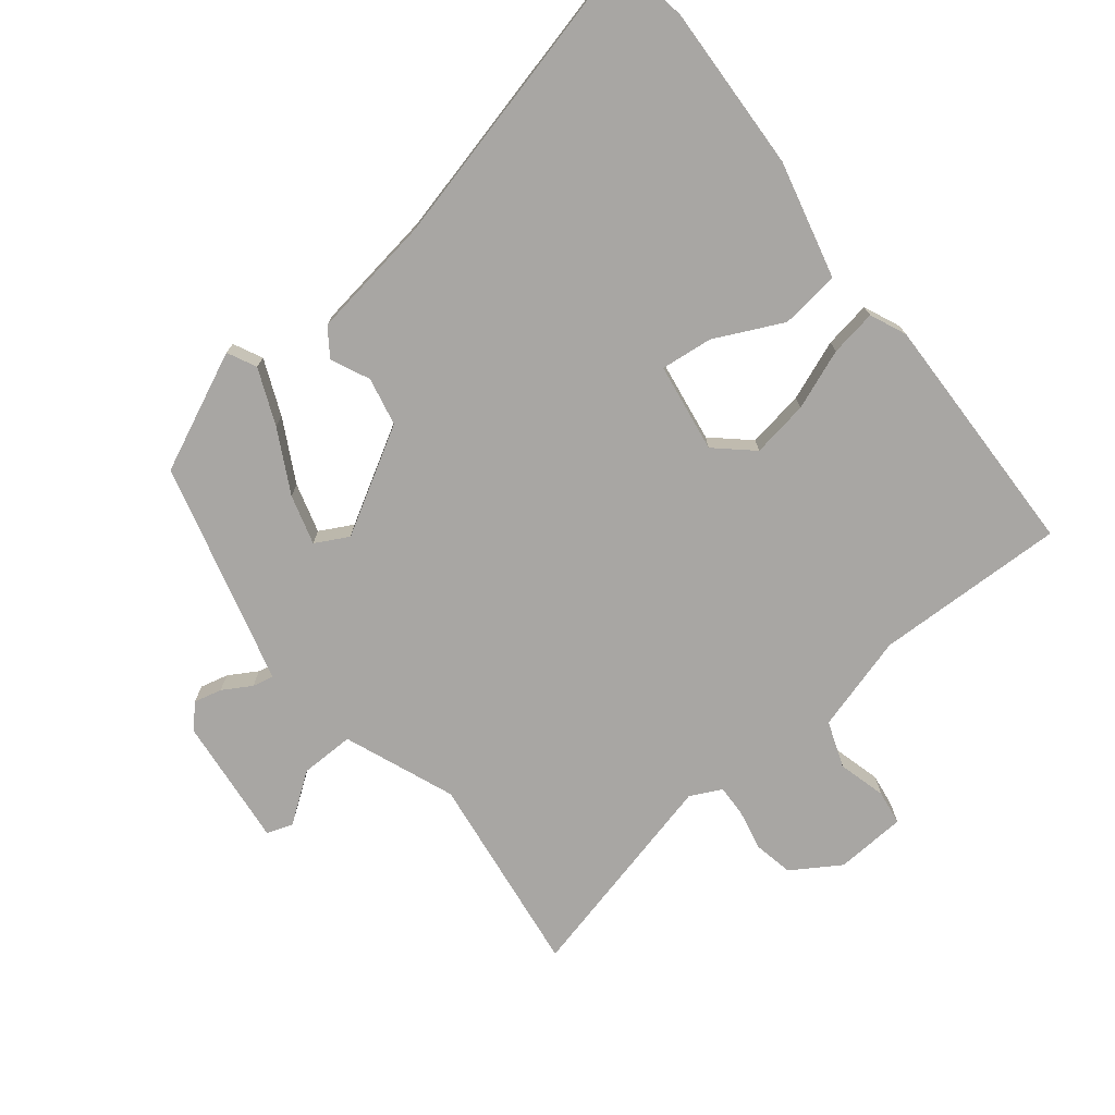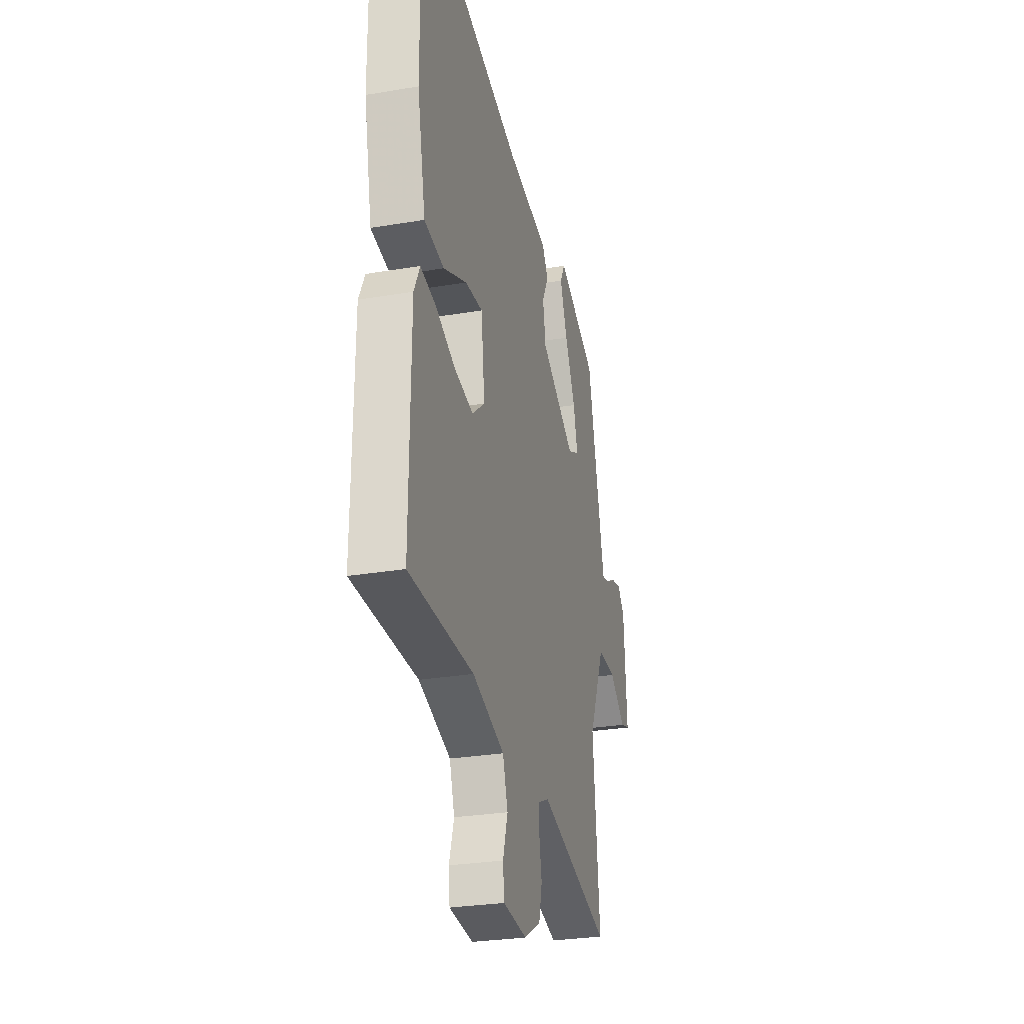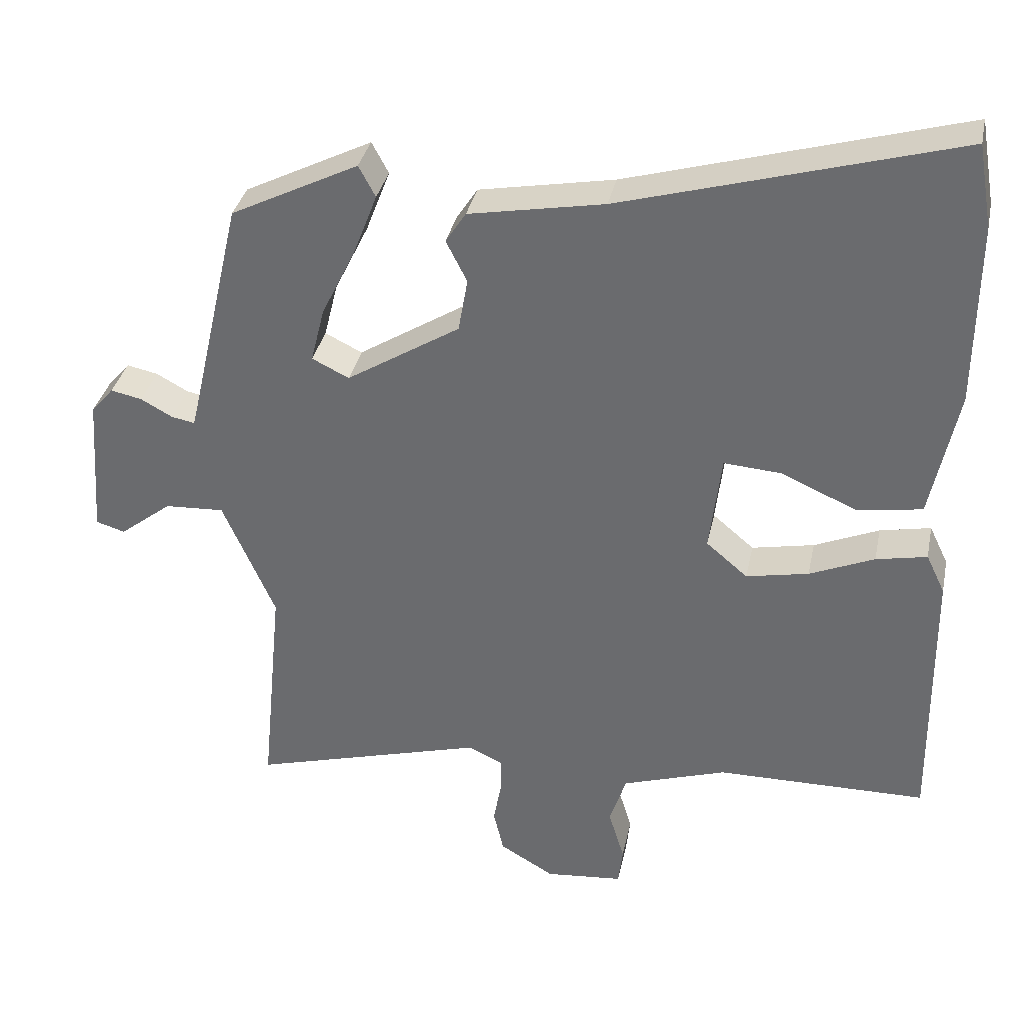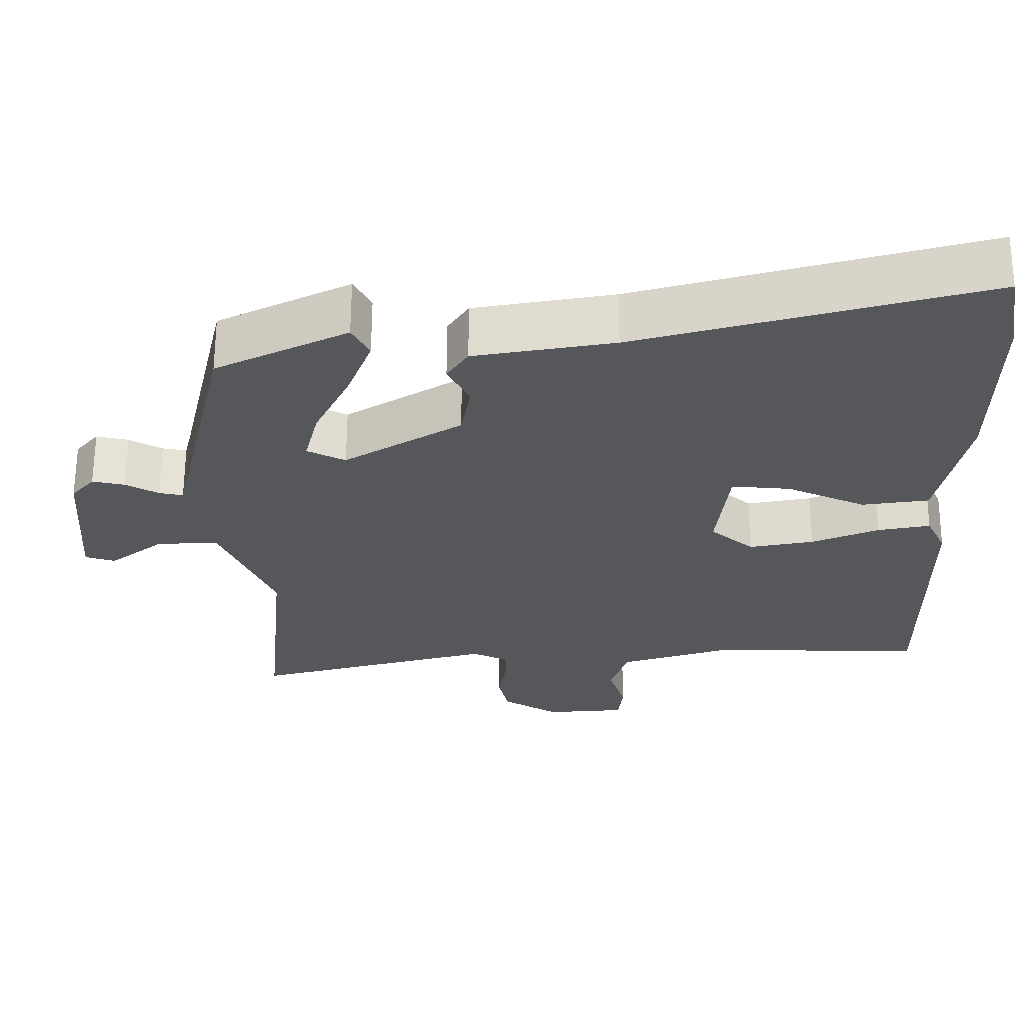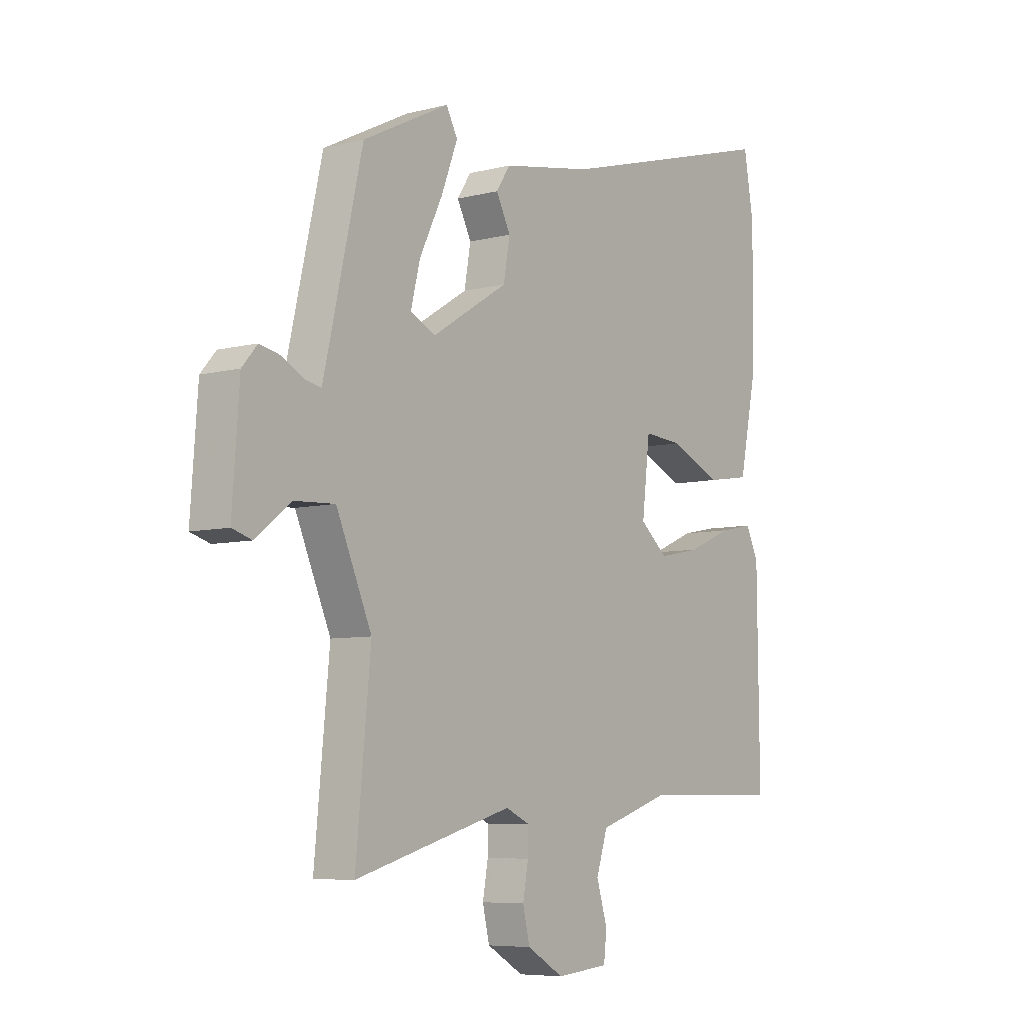
<metadata>
{"format":"obj","ext":"obj","renderer":"f3d","projection":"perspective","resolution":1024,"background":"white","views":[{"elev":-74.3,"azim":36.5,"up":"+Y"},{"elev":-28.2,"azim":104.4,"up":"+Z"},{"elev":34.7,"azim":11.7,"up":"+Z"},{"elev":62.7,"azim":0.3,"up":"+Z"},{"elev":-6.8,"azim":-53.3,"up":"+Z"}]}
</metadata>
<code>
v 0.485 0.07 0.588
v 0.505 0.07 0.473
v 0.503 0.07 0.223
v 0.466 0.07 0.044
v 0.377 0.07 0.03
v 0.272 0.07 0.076
v 0.193 0.07 0.082
v 0.177 0.07 -0.054
v 0.234 0.07 -0.102
v 0.32 0.07 -0.085
v 0.409 0.07 -0.047
v 0.479 0.07 -0.033
v 0.505 0.07 -0.087
v 0.509 0.07 -0.462
v 0.219 0.07 -0.464
v 0.075 0.07 -0.511
v 0.052 0.07 -0.582
v 0.074 0.07 -0.654
v 0.068 0.07 -0.707
v -0.039 0.07 -0.717
v -0.114 0.07 -0.673
v -0.128 0.07 -0.613
v -0.117 0.07 -0.552
v -0.117 0.07 -0.504
v -0.165 0.07 -0.482
v -0.487 0.07 -0.572
v -0.457 0.07 -0.262
v -0.529 0.07 -0.097
v -0.611 0.07 -0.101
v -0.683 0.07 -0.157
v -0.723 0.07 -0.145
v -0.709 0.07 0.052
v -0.678 0.07 0.088
v -0.635 0.07 0.079
v -0.591 0.07 0.055
v -0.559 0.07 0.049
v -0.549 0.07 0.09
v -0.48 0.07 0.39
v -0.304 0.07 0.478
v -0.281 0.07 0.435
v -0.314 0.07 0.349
v -0.361 0.07 0.253
v -0.38 0.07 0.177
v -0.329 0.07 0.152
v -0.173 0.07 0.249
v -0.16 0.07 0.323
v -0.189 0.07 0.38
v -0.161 0.07 0.423
v 0.025 0.07 0.457
v 0.485 0 0.588
v 0.505 0 0.473
v 0.503 0 0.223
v 0.466 0 0.044
v 0.377 0 0.03
v 0.272 0 0.076
v 0.193 0 0.082
v 0.177 0 -0.054
v 0.234 0 -0.102
v 0.32 0 -0.085
v 0.409 0 -0.047
v 0.479 0 -0.033
v 0.505 0 -0.087
v 0.509 0 -0.462
v 0.219 0 -0.464
v 0.075 0 -0.511
v 0.052 0 -0.582
v 0.074 0 -0.654
v 0.068 0 -0.707
v -0.039 0 -0.717
v -0.114 0 -0.673
v -0.128 0 -0.613
v -0.117 0 -0.552
v -0.117 0 -0.504
v -0.165 0 -0.482
v -0.487 0 -0.572
v -0.457 0 -0.262
v -0.529 0 -0.097
v -0.611 0 -0.101
v -0.683 0 -0.157
v -0.723 0 -0.145
v -0.709 0 0.052
v -0.678 0 0.088
v -0.635 0 0.079
v -0.591 0 0.055
v -0.559 0 0.049
v -0.549 0 0.09
v -0.48 0 0.39
v -0.304 0 0.478
v -0.281 0 0.435
v -0.314 0 0.349
v -0.361 0 0.253
v -0.38 0 0.177
v -0.329 0 0.152
v -0.173 0 0.249
v -0.16 0 0.323
v -0.189 0 0.38
v -0.161 0 0.423
v 0.025 0 0.457
f 46 47 48 49
f 2 3 4
f 1 2 4
f 49 1 4
f 46 49 4
f 45 46 4
f 40 41 42
f 39 40 42
f 38 39 42
f 37 38 42
f 36 37 42 43
f 33 34 35
f 32 33 35
f 31 32 35
f 30 31 35
f 29 30 35
f 28 29 35 36
f 36 43 44
f 28 36 44
f 27 28 44
f 21 22 23
f 20 21 23
f 19 20 23
f 18 19 23
f 17 18 23
f 16 17 23 24
f 15 16 24 25
f 13 14 15
f 12 13 15
f 11 12 15
f 10 11 15
f 9 10 15 25
f 4 5 6
f 45 4 6
f 45 6 7
f 44 45 7 8
f 26 27 44
f 25 26 44
f 9 25 44
f 8 9 44
f 98 97 96 95
f 53 52 51
f 53 51 50
f 53 50 98
f 53 98 95
f 53 95 94
f 91 90 89
f 91 89 88
f 91 88 87
f 91 87 86
f 92 91 86 85
f 84 83 82
f 84 82 81
f 84 81 80
f 84 80 79
f 84 79 78
f 85 84 78 77
f 93 92 85
f 93 85 77
f 93 77 76
f 72 71 70
f 72 70 69
f 72 69 68
f 72 68 67
f 72 67 66
f 73 72 66 65
f 74 73 65 64
f 64 63 62
f 64 62 61
f 64 61 60
f 64 60 59
f 74 64 59 58
f 55 54 53
f 55 53 94
f 56 55 94
f 57 56 94 93
f 93 76 75
f 93 75 74
f 93 74 58
f 93 58 57
f 1 50 51 2
f 2 51 52 3
f 3 52 53 4
f 4 53 54 5
f 5 54 55 6
f 6 55 56 7
f 7 56 57 8
f 8 57 58 9
f 9 58 59 10
f 10 59 60 11
f 11 60 61 12
f 12 61 62 13
f 13 62 63 14
f 14 63 64 15
f 15 64 65 16
f 16 65 66 17
f 17 66 67 18
f 18 67 68 19
f 19 68 69 20
f 20 69 70 21
f 21 70 71 22
f 22 71 72 23
f 23 72 73 24
f 24 73 74 25
f 25 74 75 26
f 26 75 76 27
f 27 76 77 28
f 28 77 78 29
f 29 78 79 30
f 30 79 80 31
f 31 80 81 32
f 32 81 82 33
f 33 82 83 34
f 34 83 84 35
f 35 84 85 36
f 36 85 86 37
f 37 86 87 38
f 38 87 88 39
f 39 88 89 40
f 40 89 90 41
f 41 90 91 42
f 42 91 92 43
f 43 92 93 44
f 44 93 94 45
f 45 94 95 46
f 46 95 96 47
f 47 96 97 48
f 48 97 98 49
f 49 98 50 1

</code>
